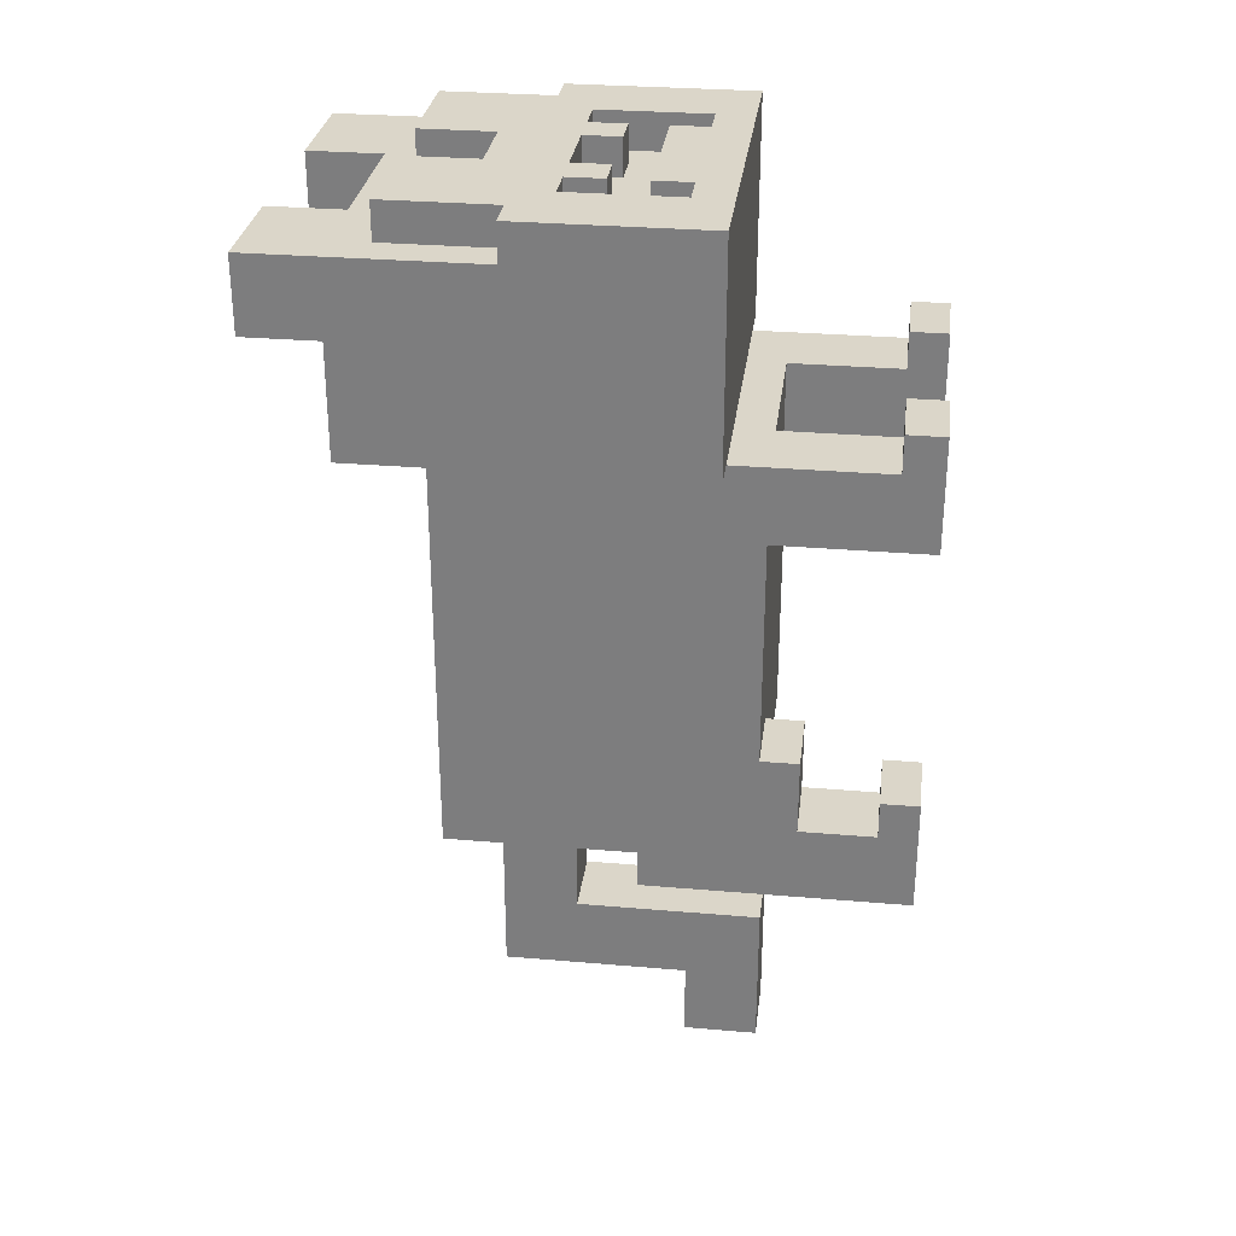
<metadata>
{"format":"obj","ext":"obj","renderer":"f3d","projection":"perspective","resolution":1024,"background":"white","views":[{"elev":29.7,"azim":-82.8,"up":"+Z"}]}
</metadata>
<code>
v -0.16 0.48 -0.18
v 0.16 0.48 -0.18
v 0.16 0.48 0.26
v -0.16 0.48 0.26
v -0.2 0.56 0.26
v 0.2 0.56 0.26
v 0.2 0.56 0.38
v -0.2 0.56 0.38
v -0.04 0.44 -0.42
v 0.04 0.44 -0.42
v 0.04 0.44 -0.18
v -0.04 0.44 -0.18
v -0.16 0.4 0.26
v -0.12 0.4 0.26
v -0.12 0.4 0.46
v -0.16 0.4 0.46
v 0.12 0.4 0.26
v 0.16 0.4 0.26
v 0.16 0.4 0.46
v 0.12 0.4 0.46
v -0.12 0.44 0.26
v -0.08 0.44 0.26
v -0.08 0.44 0.46
v -0.12 0.44 0.46
v 0.08 0.44 0.26
v 0.12 0.44 0.26
v 0.12 0.44 0.46
v 0.08 0.44 0.46
v -0.08 0.56 0.38
v 0.08 0.56 0.38
v 0.08 0.56 0.46
v -0.08 0.56 0.46
v -0.2 0.64 0.38
v -0.08 0.64 0.38
v -0.08 0.64 0.46
v -0.2 0.64 0.46
v 0.08 0.64 0.38
v 0.2 0.64 0.38
v 0.2 0.64 0.46
v 0.08 0.64 0.46
v -0.08 0.28 0.46
v 0.08 0.28 0.46
v 0.08 0.28 0.5
v -0.08 0.28 0.5
v -0.16 0.52 0.46
v -0.04 0.52 0.46
v -0.04 0.52 0.5
v -0.16 0.52 0.5
v 0.04 0.52 0.46
v 0.16 0.52 0.46
v 0.16 0.52 0.5
v 0.04 0.52 0.5
v -0.04 0.24 -0.5
v 0.04 0.24 -0.5
v 0.04 0.24 -0.42
v -0.04 0.24 -0.42
v -0.04 0.44 0.46
v 0.04 0.44 0.46
v 0.04 0.44 0.5
v -0.04 0.44 0.5
v -0.16 0.04 0.26
v -0.08 0.04 0.26
v -0.08 0.04 0.3
v -0.16 0.04 0.3
v 0.08 0.04 0.26
v 0.16 0.04 0.26
v 0.16 0.04 0.3
v 0.08 0.04 0.3
v -0.16 0.04 -0.14
v -0.08 0.04 -0.14
v -0.08 0.04 -0.1
v -0.16 0.04 -0.1
v -0.16 0.28 -0.22
v -0.08 0.28 -0.22
v -0.08 0.28 -0.18
v -0.16 0.28 -0.18
v -0.12 0.24 0.46
v -0.08 0.24 0.46
v -0.08 0.24 0.5
v -0.12 0.24 0.5
v 0.08 0.24 0.46
v 0.12 0.24 0.46
v 0.12 0.24 0.5
v 0.08 0.24 0.5
v -0.2 0.4 0.46
v -0.16 0.4 0.46
v -0.16 0.4 0.5
v -0.2 0.4 0.5
v 0.16 0.4 0.46
v 0.2 0.4 0.46
v 0.2 0.4 0.5
v 0.16 0.4 0.5
v -0.2 0.2 0.5
v 0.2 0.2 0.5
v 0.2 0.2 0.26
v -0.2 0.2 0.26
v -0.16 0.16 0.18
v 0.16 0.16 0.18
v 0.16 0.16 -0.06
v -0.16 0.16 -0.06
v -0.08 0.16 -0.06
v 0.16 0.16 -0.06
v 0.16 0.16 -0.18
v -0.08 0.16 -0.18
v -0.12 0.48 0.46
v -0.08 0.48 0.46
v -0.08 0.48 0.26
v -0.12 0.48 0.26
v 0.08 0.48 0.46
v 0.12 0.48 0.46
v 0.12 0.48 0.26
v 0.08 0.48 0.26
v -0.16 0 0.3
v -0.08 0 0.3
v -0.08 0 0.18
v -0.16 0 0.18
v 0.08 0 0.3
v 0.16 0 0.3
v 0.16 0 0.18
v 0.08 0 0.18
v -0.08 0.16 0.26
v 0.08 0.16 0.26
v 0.08 0.16 0.18
v -0.08 0.16 0.18
v -0.16 0 -0.1
v -0.08 0 -0.1
v -0.08 0 -0.22
v -0.16 0 -0.22
v -0.04 0.36 -0.18
v 0.04 0.36 -0.18
v 0.04 0.36 -0.34
v -0.04 0.36 -0.34
v -0.04 0.16 -0.34
v 0.04 0.16 -0.34
v 0.04 0.16 -0.5
v -0.04 0.16 -0.5
v -0.16 0.48 0.42
v -0.12 0.48 0.42
v -0.12 0.48 0.26
v -0.16 0.48 0.26
v 0.12 0.48 0.42
v 0.16 0.48 0.42
v 0.16 0.48 0.26
v 0.12 0.48 0.26
v -0.16 0.12 -0.06
v -0.08 0.12 -0.06
v -0.08 0.12 -0.14
v -0.16 0.12 -0.14
v -0.04 0.36 0.5
v 0.04 0.36 0.5
v 0.04 0.36 0.46
v -0.04 0.36 0.46
v -0.08 0.32 0.5
v -0.04 0.32 0.5
v -0.04 0.32 0.46
v -0.08 0.32 0.46
v 0.04 0.32 0.5
v 0.08 0.32 0.5
v 0.08 0.32 0.46
v 0.04 0.32 0.46
v -0.12 0.36 0.5
v -0.08 0.36 0.5
v -0.08 0.36 0.46
v -0.12 0.36 0.46
v 0.08 0.36 0.5
v 0.12 0.36 0.5
v 0.12 0.36 0.46
v 0.08 0.36 0.46
v -0.16 0.52 0.46
v -0.12 0.52 0.46
v -0.12 0.52 0.42
v -0.16 0.52 0.42
v 0.12 0.52 0.46
v 0.16 0.52 0.46
v 0.16 0.52 0.42
v 0.12 0.52 0.42
v -0.2 0.52 0.26
v -0.2 0.52 0.42
v -0.2 0.2 0.42
v -0.2 0.2 0.26
v -0.16 0.32 -0.06
v -0.16 0.32 0.18
v -0.16 0.16 0.18
v -0.16 0.16 -0.06
v -0.2 0.4 0.42
v -0.2 0.4 0.5
v -0.2 0.2 0.5
v -0.2 0.2 0.42
v 0.16 0.48 0.26
v 0.16 0.48 0.46
v 0.16 0.4 0.46
v 0.16 0.4 0.26
v -0.16 0.44 0.22
v -0.16 0.44 0.26
v -0.16 0.04 0.26
v -0.16 0.04 0.22
v -0.16 0.48 -0.18
v -0.16 0.48 0.26
v -0.16 0.44 0.26
v -0.16 0.44 -0.18
v -0.16 0.4 -0.06
v -0.16 0.4 0.22
v -0.16 0.32 0.22
v -0.16 0.32 -0.06
v -0.16 0.44 -0.18
v -0.16 0.44 0.22
v -0.16 0.4 0.22
v -0.16 0.4 -0.18
v -0.16 0.36 -0.14
v -0.16 0.36 -0.06
v -0.16 0.12 -0.06
v -0.16 0.12 -0.14
v -0.04 0.44 -0.42
v -0.04 0.44 -0.34
v -0.04 0.16 -0.34
v -0.04 0.16 -0.42
v -0.2 0.64 0.42
v -0.2 0.64 0.46
v -0.2 0.4 0.46
v -0.2 0.4 0.42
v -0.12 0.44 0.26
v -0.12 0.44 0.46
v -0.12 0.4 0.46
v -0.12 0.4 0.26
v -0.08 0.48 0.26
v -0.08 0.48 0.46
v -0.08 0.44 0.46
v -0.08 0.44 0.26
v -0.16 0.32 0.18
v -0.16 0.32 0.22
v -0.16 0 0.22
v -0.16 0 0.18
v -0.16 0.36 -0.18
v -0.16 0.36 -0.14
v -0.16 0.04 -0.14
v -0.16 0.04 -0.18
v -0.16 0.28 -0.22
v -0.16 0.28 -0.18
v -0.16 0 -0.18
v -0.16 0 -0.22
v -0.04 0.44 -0.34
v -0.04 0.44 -0.18
v -0.04 0.36 -0.18
v -0.04 0.36 -0.34
v 0.12 0.36 0.46
v 0.12 0.36 0.5
v 0.12 0.24 0.5
v 0.12 0.24 0.46
v -0.16 0.52 0.46
v -0.16 0.52 0.5
v -0.16 0.4 0.5
v -0.16 0.4 0.46
v 0.08 0.64 0.38
v 0.08 0.64 0.46
v 0.08 0.56 0.46
v 0.08 0.56 0.38
v -0.2 0.64 0.38
v -0.2 0.64 0.42
v -0.2 0.52 0.42
v -0.2 0.52 0.38
v -0.2 0.56 0.26
v -0.2 0.56 0.38
v -0.2 0.52 0.38
v -0.2 0.52 0.26
v 0.08 0.12 0.18
v 0.08 0.12 0.22
v 0.08 0 0.22
v 0.08 0 0.18
v -0.16 0.4 -0.18
v -0.16 0.4 -0.06
v -0.16 0.36 -0.06
v -0.16 0.36 -0.18
v -0.04 0.24 -0.5
v -0.04 0.24 -0.42
v -0.04 0.16 -0.42
v -0.04 0.16 -0.5
v 0.04 0.52 0.46
v 0.04 0.52 0.5
v 0.04 0.44 0.5
v 0.04 0.44 0.46
v -0.16 0.04 0.22
v -0.16 0.04 0.3
v -0.16 0 0.3
v -0.16 0 0.22
v 0.08 0.04 0.22
v 0.08 0.04 0.3
v 0.08 0 0.3
v 0.08 0 0.22
v 0.08 0.12 0.22
v 0.08 0.12 0.26
v 0.08 0.04 0.26
v 0.08 0.04 0.22
v 0.08 0.16 0.18
v 0.08 0.16 0.26
v 0.08 0.12 0.26
v 0.08 0.12 0.18
v -0.16 0.04 -0.18
v -0.16 0.04 -0.1
v -0.16 0 -0.1
v -0.16 0 -0.18
v -0.08 0.28 0.46
v -0.08 0.28 0.5
v -0.08 0.24 0.5
v -0.08 0.24 0.46
v -0.08 0.36 0.46
v -0.08 0.36 0.5
v -0.08 0.32 0.5
v -0.08 0.32 0.46
v 0.04 0.36 0.46
v 0.04 0.36 0.5
v 0.04 0.32 0.5
v 0.04 0.32 0.46
v -0.12 0.52 0.42
v -0.12 0.52 0.46
v -0.12 0.48 0.46
v -0.12 0.48 0.42
v 0.16 0.52 0.42
v 0.16 0.52 0.46
v 0.16 0.48 0.46
v 0.16 0.48 0.42
v 0.16 0.32 -0.18
v 0.16 0.32 0.22
v 0.16 0.44 0.22
v 0.16 0.44 -0.18
v 0.16 0.16 -0.18
v 0.16 0.16 0.18
v 0.16 0.32 0.18
v 0.16 0.32 -0.18
v 0.2 0.2 0.26
v 0.2 0.2 0.42
v 0.2 0.52 0.42
v 0.2 0.52 0.26
v 0.2 0.2 0.42
v 0.2 0.2 0.5
v 0.2 0.4 0.5
v 0.2 0.4 0.42
v -0.16 0.4 0.26
v -0.16 0.4 0.46
v -0.16 0.48 0.46
v -0.16 0.48 0.26
v 0.16 0.04 0.22
v 0.16 0.04 0.26
v 0.16 0.44 0.26
v 0.16 0.44 0.22
v 0.16 0.44 -0.18
v 0.16 0.44 0.26
v 0.16 0.48 0.26
v 0.16 0.48 -0.18
v 0.04 0.16 -0.42
v 0.04 0.16 -0.34
v 0.04 0.44 -0.34
v 0.04 0.44 -0.42
v 0.12 0.4 0.26
v 0.12 0.4 0.46
v 0.12 0.44 0.46
v 0.12 0.44 0.26
v 0.2 0.4 0.42
v 0.2 0.4 0.46
v 0.2 0.64 0.46
v 0.2 0.64 0.42
v 0.08 0.44 0.26
v 0.08 0.44 0.46
v 0.08 0.48 0.46
v 0.08 0.48 0.26
v 0.16 0 0.18
v 0.16 0 0.22
v 0.16 0.32 0.22
v 0.16 0.32 0.18
v 0.04 0.36 -0.34
v 0.04 0.36 -0.18
v 0.04 0.44 -0.18
v 0.04 0.44 -0.34
v -0.12 0.24 0.46
v -0.12 0.24 0.5
v -0.12 0.36 0.5
v -0.12 0.36 0.46
v 0.16 0.4 0.46
v 0.16 0.4 0.5
v 0.16 0.52 0.5
v 0.16 0.52 0.46
v -0.08 0.56 0.38
v -0.08 0.56 0.46
v -0.08 0.64 0.46
v -0.08 0.64 0.38
v 0.2 0.52 0.38
v 0.2 0.52 0.42
v 0.2 0.64 0.42
v 0.2 0.64 0.38
v 0.2 0.52 0.26
v 0.2 0.52 0.38
v 0.2 0.56 0.38
v 0.2 0.56 0.26
v -0.08 0 0.18
v -0.08 0 0.22
v -0.08 0.12 0.22
v -0.08 0.12 0.18
v -0.08 0.12 -0.22
v -0.08 0.12 -0.06
v -0.08 0.16 -0.06
v -0.08 0.16 -0.22
v -0.08 0 -0.22
v -0.08 0 -0.18
v -0.08 0.12 -0.18
v -0.08 0.12 -0.22
v -0.08 0.16 -0.22
v -0.08 0.16 -0.18
v -0.08 0.28 -0.18
v -0.08 0.28 -0.22
v 0.04 0.16 -0.5
v 0.04 0.16 -0.42
v 0.04 0.24 -0.42
v 0.04 0.24 -0.5
v -0.04 0.44 0.46
v -0.04 0.44 0.5
v -0.04 0.52 0.5
v -0.04 0.52 0.46
v -0.08 0 0.22
v -0.08 0 0.3
v -0.08 0.04 0.3
v -0.08 0.04 0.22
v 0.16 0 0.22
v 0.16 0 0.3
v 0.16 0.04 0.3
v 0.16 0.04 0.22
v -0.08 0.04 0.22
v -0.08 0.04 0.26
v -0.08 0.12 0.26
v -0.08 0.12 0.22
v -0.08 0.12 0.18
v -0.08 0.12 0.26
v -0.08 0.16 0.26
v -0.08 0.16 0.18
v -0.08 0 -0.18
v -0.08 0 -0.1
v -0.08 0.04 -0.1
v -0.08 0.04 -0.18
v -0.08 0.04 -0.18
v -0.08 0.04 -0.14
v -0.08 0.12 -0.14
v -0.08 0.12 -0.18
v 0.08 0.24 0.46
v 0.08 0.24 0.5
v 0.08 0.28 0.5
v 0.08 0.28 0.46
v -0.04 0.32 0.46
v -0.04 0.32 0.5
v -0.04 0.36 0.5
v -0.04 0.36 0.46
v 0.08 0.32 0.46
v 0.08 0.32 0.5
v 0.08 0.36 0.5
v 0.08 0.36 0.46
v -0.16 0.48 0.42
v -0.16 0.48 0.46
v -0.16 0.52 0.46
v -0.16 0.52 0.42
v 0.12 0.48 0.42
v 0.12 0.48 0.46
v 0.12 0.52 0.46
v 0.12 0.52 0.42
v -0.2 0.52 0.26
v 0.2 0.52 0.26
v 0.2 0.56 0.26
v -0.2 0.56 0.26
v -0.08 0.16 -0.18
v 0.08 0.16 -0.18
v 0.08 0.28 -0.18
v -0.08 0.28 -0.18
v 0.08 0.16 -0.18
v 0.16 0.16 -0.18
v 0.16 0.36 -0.18
v 0.08 0.36 -0.18
v -0.16 0.28 -0.18
v 0.08 0.28 -0.18
v 0.08 0.36 -0.18
v -0.16 0.36 -0.18
v -0.16 0 -0.22
v -0.08 0 -0.22
v -0.08 0.28 -0.22
v -0.16 0.28 -0.22
v -0.04 0.24 -0.42
v 0.04 0.24 -0.42
v 0.04 0.44 -0.42
v -0.04 0.44 -0.42
v -0.2 0.56 0.38
v -0.08 0.56 0.38
v -0.08 0.64 0.38
v -0.2 0.64 0.38
v 0.08 0.56 0.38
v 0.2 0.56 0.38
v 0.2 0.64 0.38
v 0.08 0.64 0.38
v -0.2 0.2 0.26
v -0.16 0.2 0.26
v -0.16 0.52 0.26
v -0.2 0.52 0.26
v 0.16 0.2 0.26
v 0.2 0.2 0.26
v 0.2 0.52 0.26
v 0.16 0.52 0.26
v -0.16 0.48 0.26
v 0.16 0.48 0.26
v 0.16 0.52 0.26
v -0.16 0.52 0.26
v -0.16 0 0.18
v -0.08 0 0.18
v -0.08 0.16 0.18
v -0.16 0.16 0.18
v 0.08 0 0.18
v 0.16 0 0.18
v 0.16 0.16 0.18
v 0.08 0.16 0.18
v -0.16 0.36 -0.18
v -0.04 0.36 -0.18
v -0.04 0.44 -0.18
v -0.16 0.44 -0.18
v 0.04 0.36 -0.18
v 0.16 0.36 -0.18
v 0.16 0.44 -0.18
v 0.04 0.44 -0.18
v -0.16 0.44 -0.18
v 0.16 0.44 -0.18
v 0.16 0.48 -0.18
v -0.16 0.48 -0.18
v -0.16 0.4 0.46
v -0.12 0.4 0.46
v -0.12 0.52 0.46
v -0.16 0.52 0.46
v 0.12 0.4 0.46
v 0.16 0.4 0.46
v 0.16 0.52 0.46
v 0.12 0.52 0.46
v -0.04 0.16 -0.5
v 0.04 0.16 -0.5
v 0.04 0.24 -0.5
v -0.04 0.24 -0.5
v -0.12 0.44 0.46
v -0.08 0.44 0.46
v -0.08 0.48 0.46
v -0.12 0.48 0.46
v 0.08 0.44 0.46
v 0.12 0.44 0.46
v 0.12 0.48 0.46
v 0.08 0.48 0.46
v -0.04 0.36 -0.34
v 0.04 0.36 -0.34
v 0.04 0.16 -0.34
v -0.04 0.16 -0.34
v -0.2 0.24 0.5
v 0.12 0.24 0.5
v 0.12 0.2 0.5
v -0.2 0.2 0.5
v 0.12 0.36 0.5
v 0.2 0.36 0.5
v 0.2 0.2 0.5
v 0.12 0.2 0.5
v -0.2 0.4 0.5
v -0.12 0.4 0.5
v -0.12 0.24 0.5
v -0.2 0.24 0.5
v 0.04 0.52 0.5
v 0.16 0.52 0.5
v 0.16 0.44 0.5
v 0.04 0.44 0.5
v 0.16 0.64 0.46
v 0.2 0.64 0.46
v 0.2 0.4 0.46
v 0.16 0.4 0.46
v -0.16 0.56 0.46
v 0.16 0.56 0.46
v 0.16 0.52 0.46
v -0.16 0.52 0.46
v -0.2 0.64 0.46
v -0.08 0.64 0.46
v -0.08 0.56 0.46
v -0.2 0.56 0.46
v -0.16 0.2 0.26
v -0.08 0.2 0.26
v -0.08 0.04 0.26
v -0.16 0.04 0.26
v 0.08 0.2 0.26
v 0.16 0.2 0.26
v 0.16 0.04 0.26
v 0.08 0.04 0.26
v -0.08 0.28 0.5
v 0.08 0.28 0.5
v 0.08 0.24 0.5
v -0.08 0.24 0.5
v 0.08 0.44 0.5
v 0.16 0.44 0.5
v 0.16 0.36 0.5
v 0.08 0.36 0.5
v -0.08 0.44 0.5
v 0.08 0.44 0.5
v 0.08 0.4 0.5
v -0.08 0.4 0.5
v -0.16 0.52 0.5
v -0.04 0.52 0.5
v -0.04 0.48 0.5
v -0.16 0.48 0.5
v -0.12 0.36 0.46
v -0.08 0.36 0.46
v -0.08 0.24 0.46
v -0.12 0.24 0.46
v 0.08 0.36 0.46
v 0.12 0.36 0.46
v 0.12 0.24 0.46
v 0.08 0.24 0.46
v -0.08 0.32 0.46
v 0.08 0.32 0.46
v 0.08 0.28 0.46
v -0.08 0.28 0.46
v -0.2 0.56 0.46
v -0.16 0.56 0.46
v -0.16 0.4 0.46
v -0.2 0.4 0.46
v -0.04 0.52 0.46
v 0.04 0.52 0.46
v 0.04 0.44 0.46
v -0.04 0.44 0.46
v 0.08 0.64 0.46
v 0.16 0.64 0.46
v 0.16 0.56 0.46
v 0.08 0.56 0.46
v -0.08 0.2 0.26
v 0.08 0.2 0.26
v 0.08 0.16 0.26
v -0.08 0.16 0.26
v -0.16 0.12 -0.14
v -0.08 0.12 -0.14
v -0.08 0.04 -0.14
v -0.16 0.04 -0.14
v -0.08 0.4 0.5
v -0.04 0.4 0.5
v -0.04 0.32 0.5
v -0.08 0.32 0.5
v 0.04 0.4 0.5
v 0.08 0.4 0.5
v 0.08 0.32 0.5
v 0.04 0.32 0.5
v -0.12 0.44 0.5
v -0.08 0.44 0.5
v -0.08 0.36 0.5
v -0.12 0.36 0.5
v -0.04 0.4 0.5
v 0.04 0.4 0.5
v 0.04 0.36 0.5
v -0.04 0.36 0.5
v -0.16 0.48 0.5
v -0.12 0.48 0.5
v -0.12 0.4 0.5
v -0.16 0.4 0.5
v -0.12 0.48 0.5
v -0.04 0.48 0.5
v -0.04 0.44 0.5
v -0.12 0.44 0.5
v -0.04 0.36 0.46
v 0.04 0.36 0.46
v 0.04 0.32 0.46
v -0.04 0.32 0.46
v -0.16 0.04 0.3
v -0.08 0.04 0.3
v -0.08 0 0.3
v -0.16 0 0.3
v 0.08 0.04 0.3
v 0.16 0.04 0.3
v 0.16 0 0.3
v 0.08 0 0.3
v -0.16 0.48 0.26
v -0.12 0.48 0.26
v -0.12 0.4 0.26
v -0.16 0.4 0.26
v 0.12 0.48 0.26
v 0.16 0.48 0.26
v 0.16 0.4 0.26
v 0.12 0.4 0.26
v -0.16 0.16 -0.06
v -0.08 0.16 -0.06
v -0.08 0.12 -0.06
v -0.16 0.12 -0.06
v -0.16 0.04 -0.1
v -0.08 0.04 -0.1
v -0.08 0 -0.1
v -0.16 0 -0.1
v 0.16 0.4 0.5
v 0.2 0.4 0.5
v 0.2 0.36 0.5
v 0.16 0.36 0.5
v -0.16 0.52 0.42
v -0.12 0.52 0.42
v -0.12 0.48 0.42
v -0.16 0.48 0.42
v 0.12 0.52 0.42
v 0.16 0.52 0.42
v 0.16 0.48 0.42
v 0.12 0.48 0.42
v -0.12 0.48 0.26
v -0.08 0.48 0.26
v -0.08 0.44 0.26
v -0.12 0.44 0.26
v 0.08 0.48 0.26
v 0.12 0.48 0.26
v 0.12 0.44 0.26
v 0.08 0.44 0.26
g Cat
f 3 2 1
f 4 3 1
f 7 6 5
f 8 7 5
f 11 10 9
f 12 11 9
f 15 14 13
f 16 15 13
f 19 18 17
f 20 19 17
f 23 22 21
f 24 23 21
f 27 26 25
f 28 27 25
f 31 30 29
f 32 31 29
f 35 34 33
f 36 35 33
f 39 38 37
f 40 39 37
f 43 42 41
f 44 43 41
f 47 46 45
f 48 47 45
f 51 50 49
f 52 51 49
f 55 54 53
f 56 55 53
f 59 58 57
f 60 59 57
f 63 62 61
f 64 63 61
f 67 66 65
f 68 67 65
f 71 70 69
f 72 71 69
f 75 74 73
f 76 75 73
f 79 78 77
f 80 79 77
f 83 82 81
f 84 83 81
f 87 86 85
f 88 87 85
f 91 90 89
f 92 91 89
f 95 94 93
f 96 95 93
f 99 98 97
f 100 99 97
f 103 102 101
f 104 103 101
f 107 106 105
f 108 107 105
f 111 110 109
f 112 111 109
f 115 114 113
f 116 115 113
f 119 118 117
f 120 119 117
f 123 122 121
f 124 123 121
f 127 126 125
f 128 127 125
f 131 130 129
f 132 131 129
f 135 134 133
f 136 135 133
f 139 138 137
f 140 139 137
f 143 142 141
f 144 143 141
f 147 146 145
f 148 147 145
f 151 150 149
f 152 151 149
f 155 154 153
f 156 155 153
f 159 158 157
f 160 159 157
f 163 162 161
f 164 163 161
f 167 166 165
f 168 167 165
f 171 170 169
f 172 171 169
f 175 174 173
f 176 175 173
f 179 178 177
f 180 179 177
f 183 182 181
f 184 183 181
f 187 186 185
f 188 187 185
f 191 190 189
f 192 191 189
f 195 194 193
f 196 195 193
f 199 198 197
f 200 199 197
f 203 202 201
f 204 203 201
f 207 206 205
f 208 207 205
f 211 210 209
f 212 211 209
f 215 214 213
f 216 215 213
f 219 218 217
f 220 219 217
f 223 222 221
f 224 223 221
f 227 226 225
f 228 227 225
f 231 230 229
f 232 231 229
f 235 234 233
f 236 235 233
f 239 238 237
f 240 239 237
f 243 242 241
f 244 243 241
f 247 246 245
f 248 247 245
f 251 250 249
f 252 251 249
f 255 254 253
f 256 255 253
f 259 258 257
f 260 259 257
f 263 262 261
f 264 263 261
f 267 266 265
f 268 267 265
f 271 270 269
f 272 271 269
f 275 274 273
f 276 275 273
f 279 278 277
f 280 279 277
f 283 282 281
f 284 283 281
f 287 286 285
f 288 287 285
f 291 290 289
f 292 291 289
f 295 294 293
f 296 295 293
f 299 298 297
f 300 299 297
f 303 302 301
f 304 303 301
f 307 306 305
f 308 307 305
f 311 310 309
f 312 311 309
f 315 314 313
f 316 315 313
f 319 318 317
f 320 319 317
f 323 322 321
f 324 323 321
f 327 326 325
f 328 327 325
f 331 330 329
f 332 331 329
f 335 334 333
f 336 335 333
f 339 338 337
f 340 339 337
f 343 342 341
f 344 343 341
f 347 346 345
f 348 347 345
f 351 350 349
f 352 351 349
f 355 354 353
f 356 355 353
f 359 358 357
f 360 359 357
f 363 362 361
f 364 363 361
f 367 366 365
f 368 367 365
f 371 370 369
f 372 371 369
f 375 374 373
f 376 375 373
f 379 378 377
f 380 379 377
f 383 382 381
f 384 383 381
f 387 386 385
f 388 387 385
f 391 390 389
f 392 391 389
f 395 394 393
f 396 395 393
f 399 398 397
f 400 399 397
f 403 402 401
f 404 403 401
f 407 406 405
f 408 407 405
f 411 410 409
f 412 411 409
f 415 414 413
f 416 415 413
f 419 418 417
f 420 419 417
f 423 422 421
f 424 423 421
f 427 426 425
f 428 427 425
f 431 430 429
f 432 431 429
f 435 434 433
f 436 435 433
f 439 438 437
f 440 439 437
f 443 442 441
f 444 443 441
f 447 446 445
f 448 447 445
f 451 450 449
f 452 451 449
f 455 454 453
f 456 455 453
f 459 458 457
f 460 459 457
f 463 462 461
f 464 463 461
f 467 466 465
f 468 467 465
f 471 470 469
f 472 471 469
f 475 474 473
f 476 475 473
f 479 478 477
f 480 479 477
f 483 482 481
f 484 483 481
f 487 486 485
f 488 487 485
f 491 490 489
f 492 491 489
f 495 494 493
f 496 495 493
f 499 498 497
f 500 499 497
f 503 502 501
f 504 503 501
f 507 506 505
f 508 507 505
f 511 510 509
f 512 511 509
f 515 514 513
f 516 515 513
f 519 518 517
f 520 519 517
f 523 522 521
f 524 523 521
f 527 526 525
f 528 527 525
f 531 530 529
f 532 531 529
f 535 534 533
f 536 535 533
f 539 538 537
f 540 539 537
f 543 542 541
f 544 543 541
f 547 546 545
f 548 547 545
f 551 550 549
f 552 551 549
f 555 554 553
f 556 555 553
f 559 558 557
f 560 559 557
f 563 562 561
f 564 563 561
f 567 566 565
f 568 567 565
f 571 570 569
f 572 571 569
f 575 574 573
f 576 575 573
f 579 578 577
f 580 579 577
f 583 582 581
f 584 583 581
f 587 586 585
f 588 587 585
f 591 590 589
f 592 591 589
f 595 594 593
f 596 595 593
f 599 598 597
f 600 599 597
f 603 602 601
f 604 603 601
f 607 606 605
f 608 607 605
f 611 610 609
f 612 611 609
f 615 614 613
f 616 615 613
f 619 618 617
f 620 619 617
f 623 622 621
f 624 623 621
f 627 626 625
f 628 627 625
f 631 630 629
f 632 631 629
f 635 634 633
f 636 635 633
f 639 638 637
f 640 639 637
f 643 642 641
f 644 643 641
f 647 646 645
f 648 647 645
f 651 650 649
f 652 651 649
f 655 654 653
f 656 655 653
f 659 658 657
f 660 659 657
f 663 662 661
f 664 663 661
f 667 666 665
f 668 667 665
f 671 670 669
f 672 671 669
f 675 674 673
f 676 675 673
f 679 678 677
f 680 679 677
f 683 682 681
f 684 683 681
f 687 686 685
f 688 687 685
f 691 690 689
f 692 691 689
f 695 694 693
f 696 695 693
f 699 698 697
f 700 699 697
f 703 702 701
f 704 703 701

</code>
